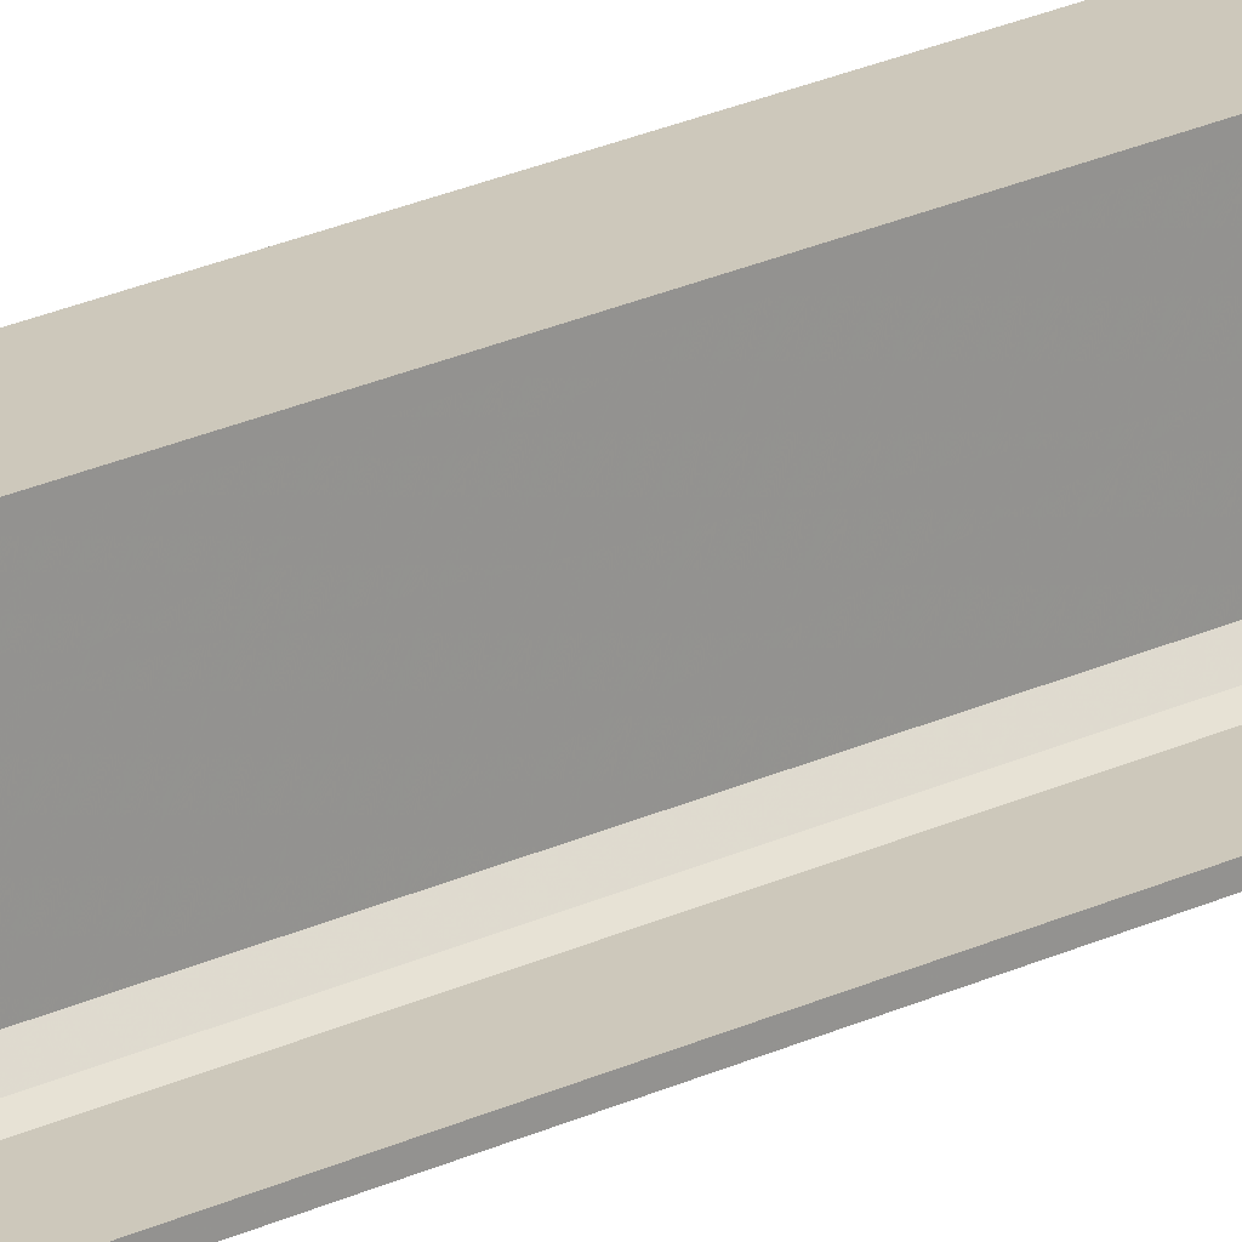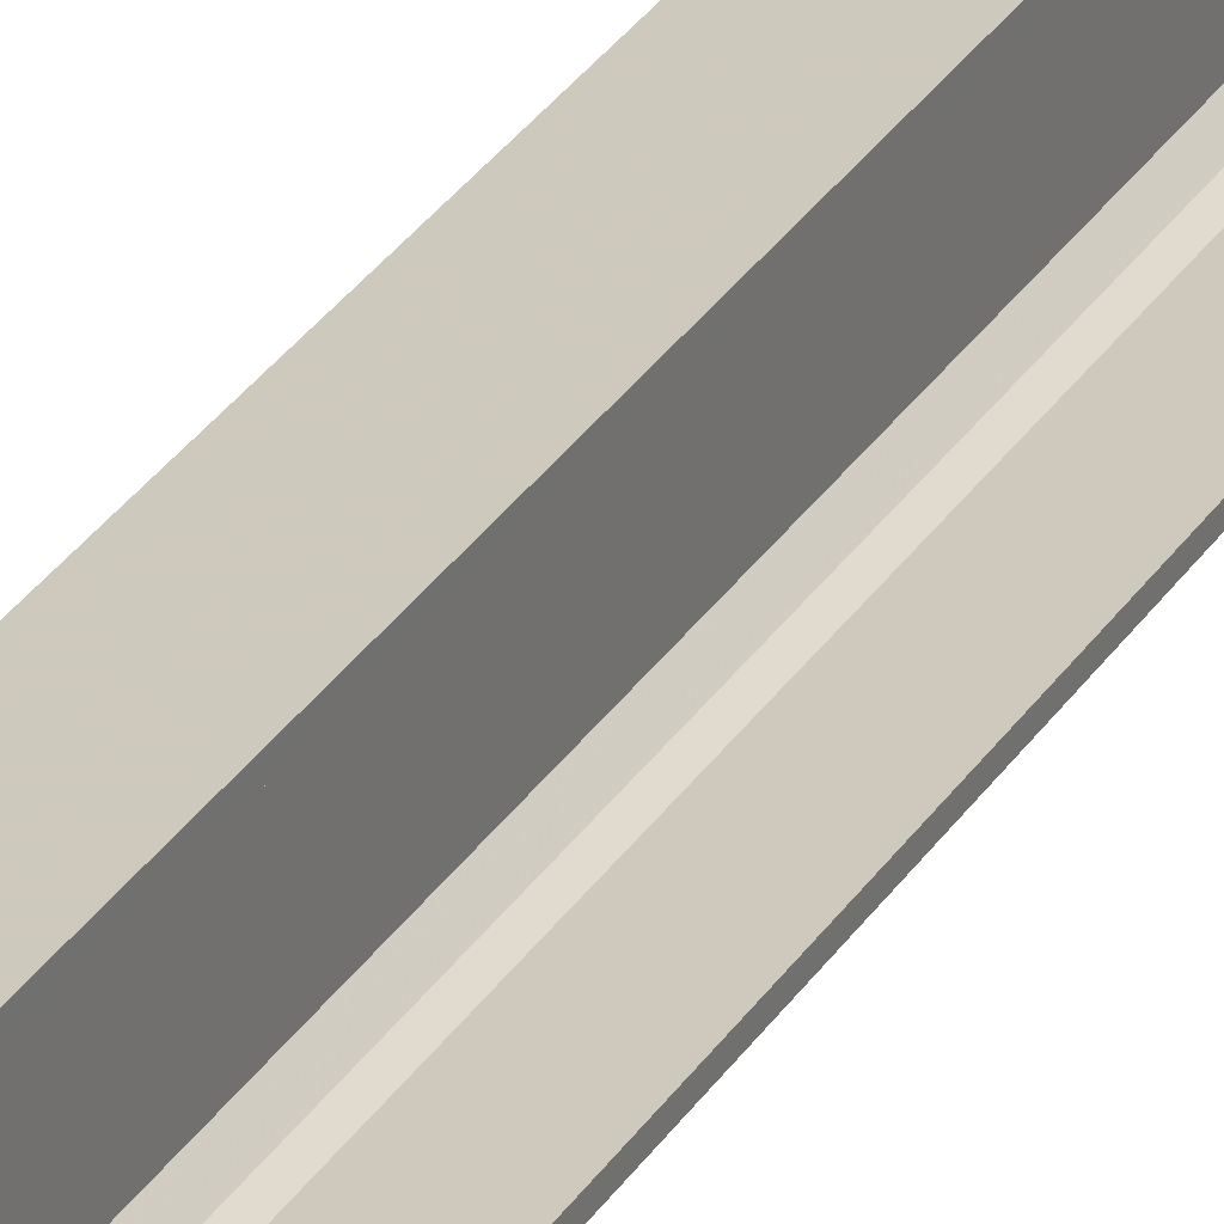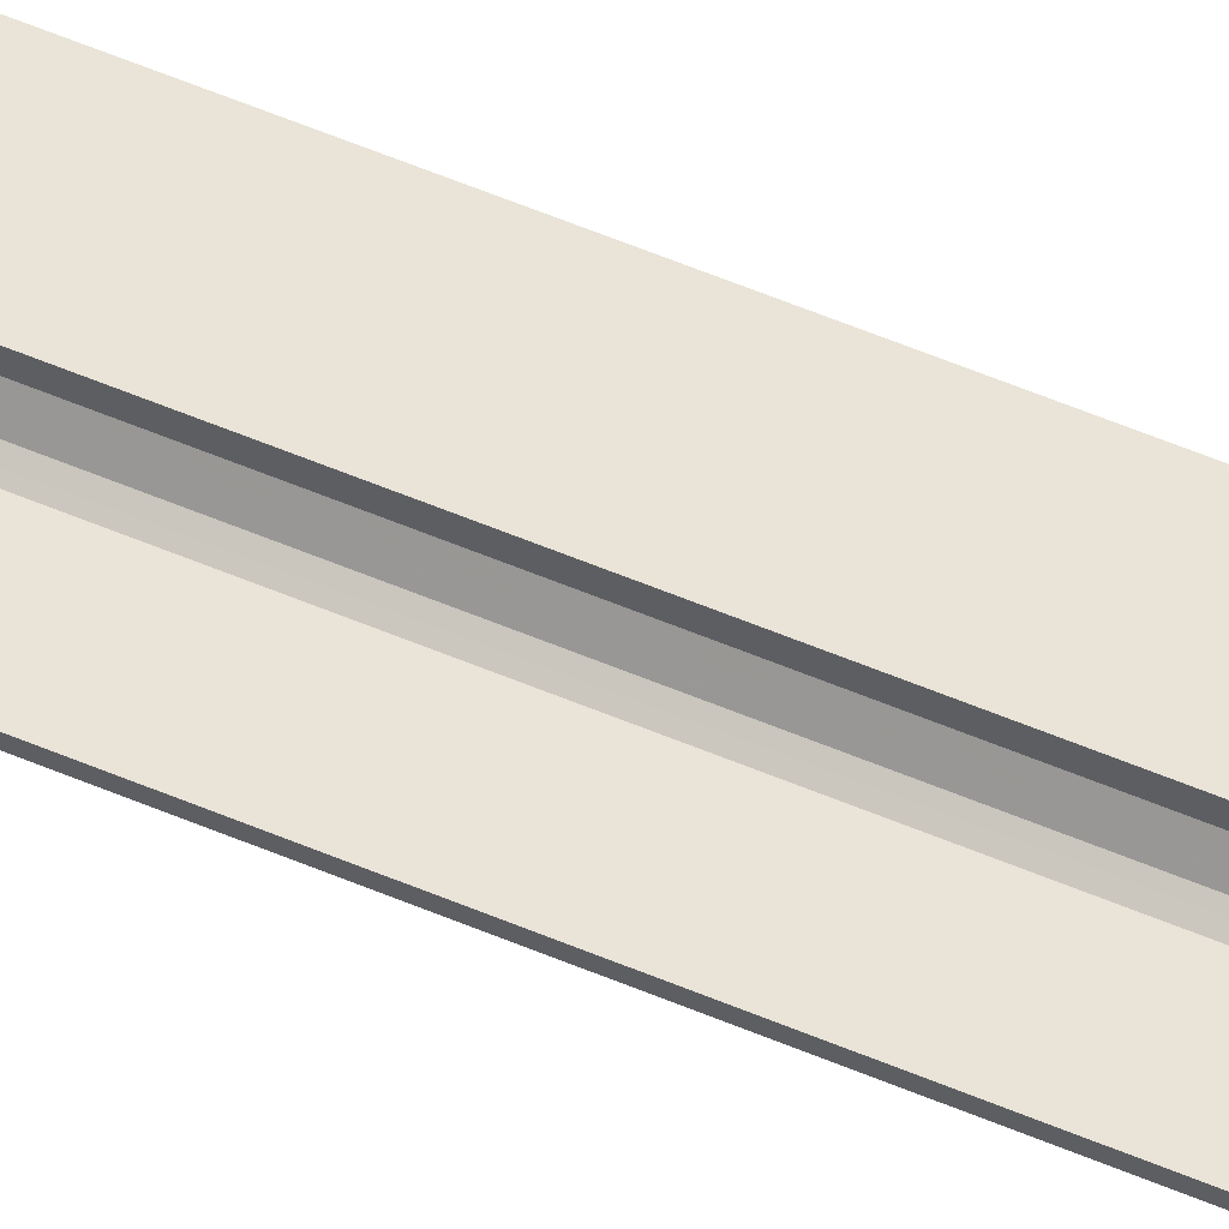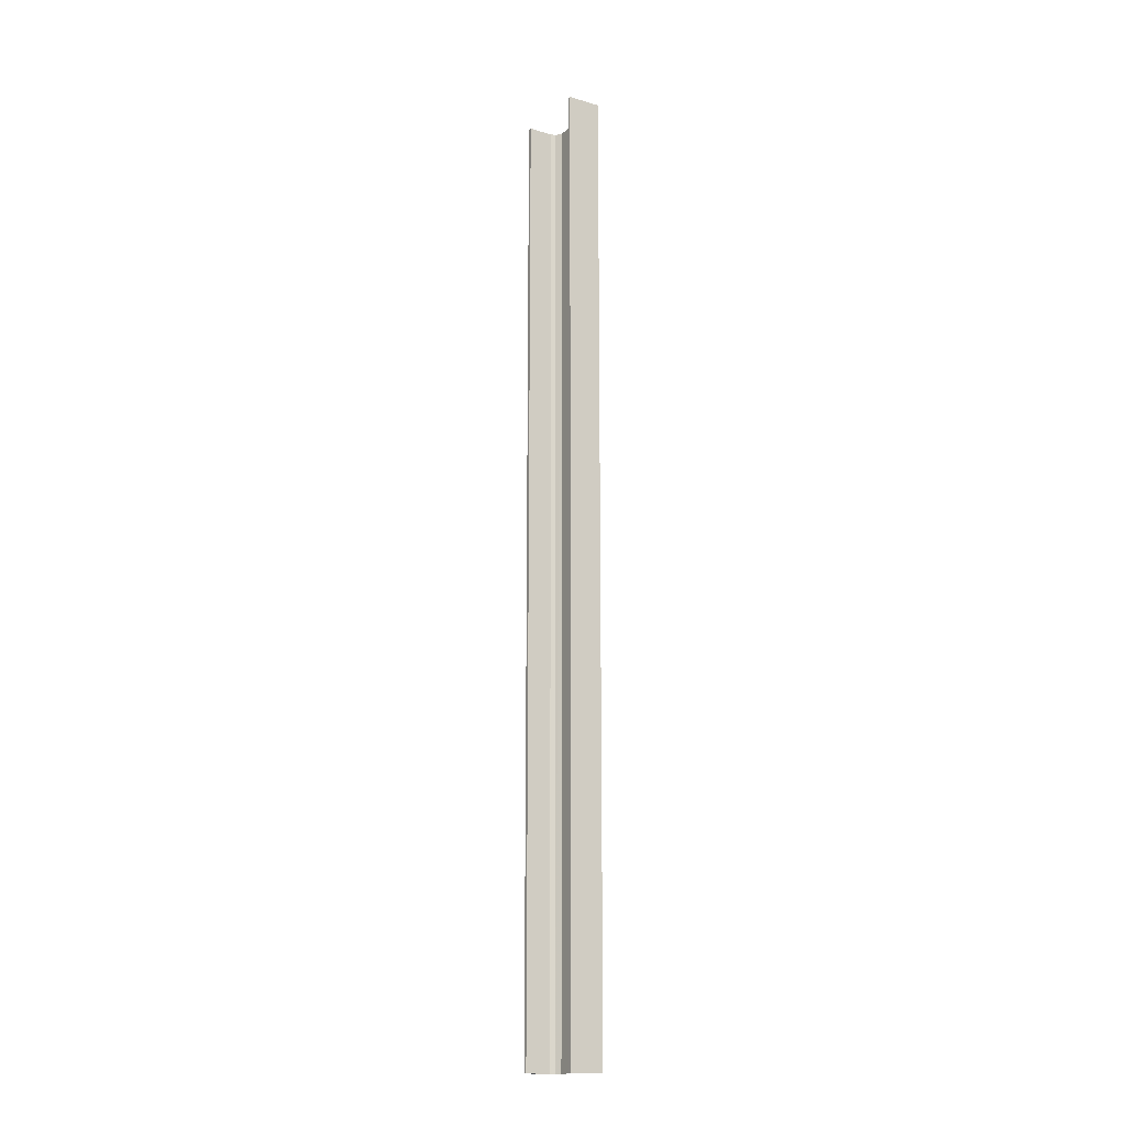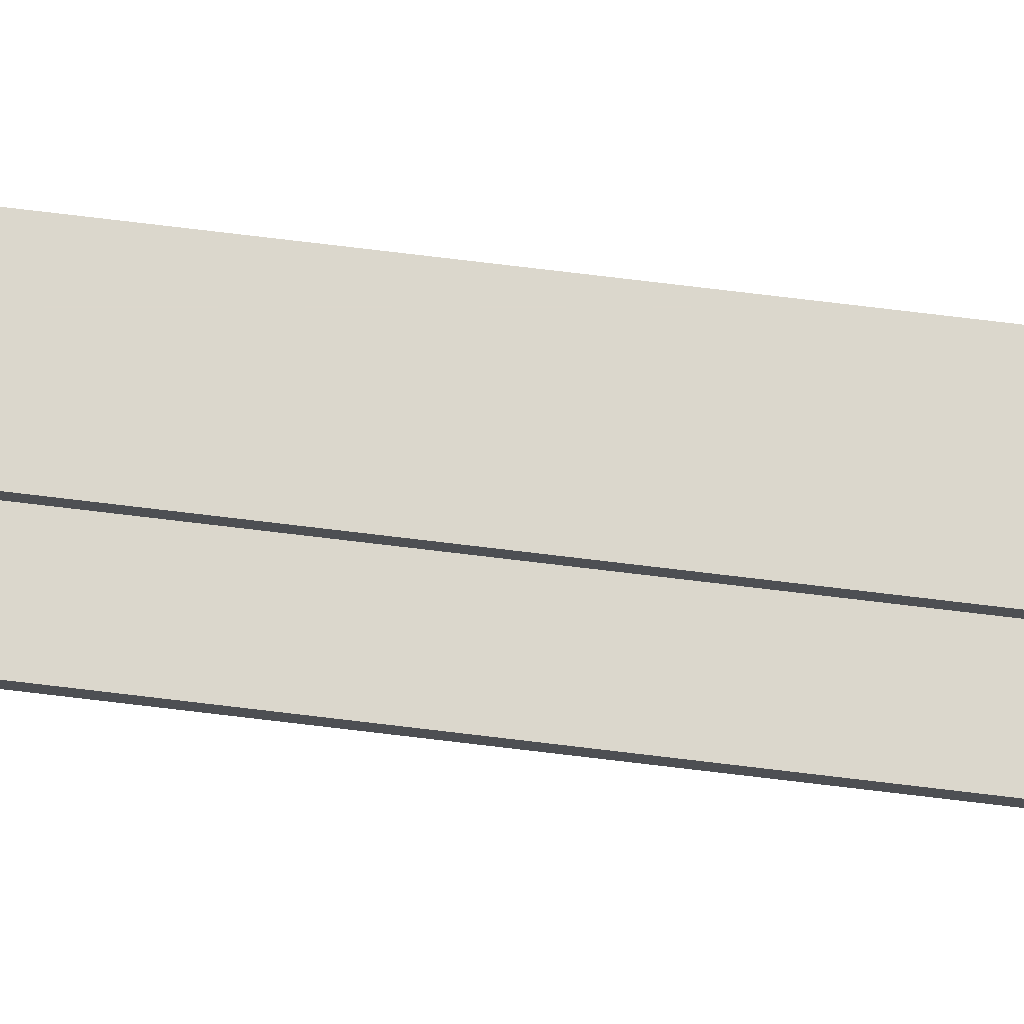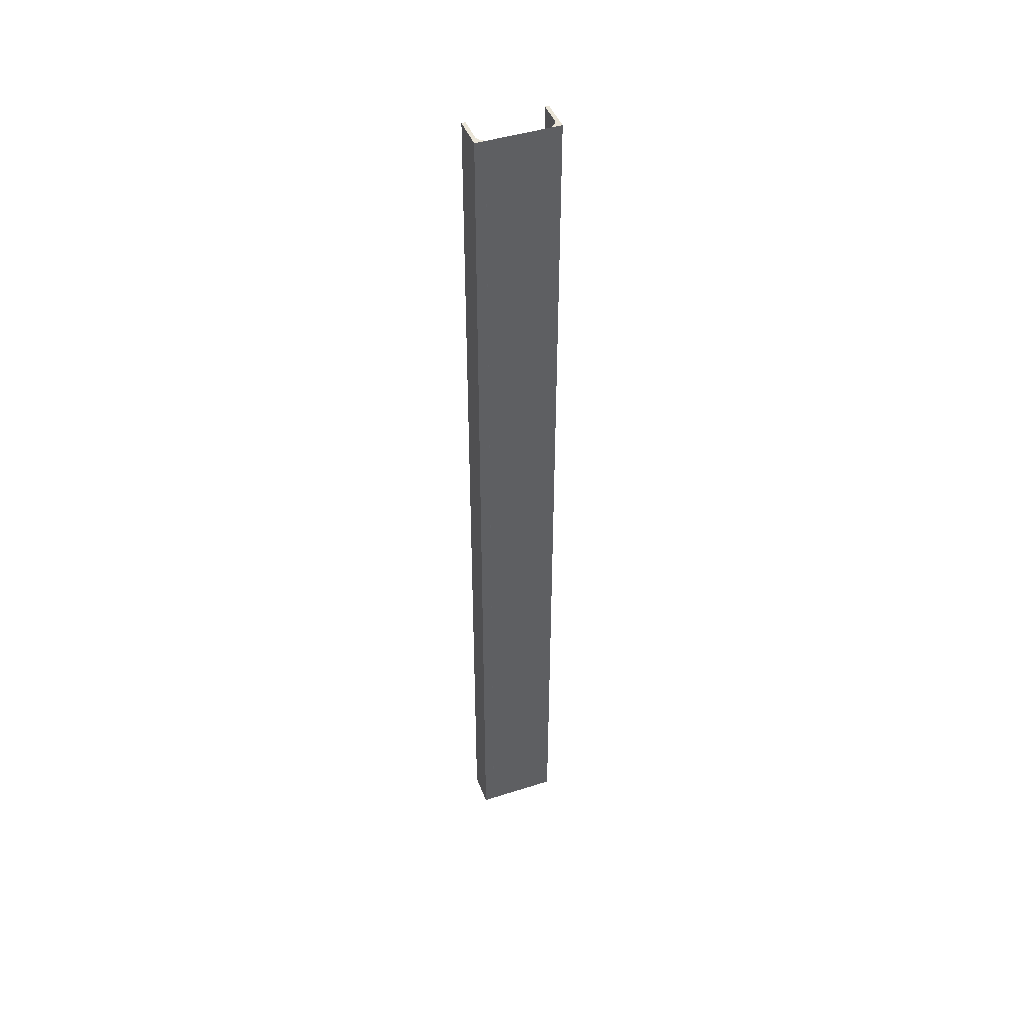
<metadata>
{"format":"obj","ext":"obj","renderer":"f3d","projection":"perspective","resolution":1024,"background":"white","views":[{"elev":21.8,"azim":49.1,"up":"+Z"},{"elev":22.7,"azim":20.9,"up":"+Z"},{"elev":60.8,"azim":113.0,"up":"+Z"},{"elev":-15.4,"azim":148.5,"up":"+Y"},{"elev":73.2,"azim":96.9,"up":"+Z"},{"elev":45.0,"azim":-110.2,"up":"+Y"}]}
</metadata>
<code>
o 131
v 2217 1891 17.8
v 2217 1891 17.79
v 2217 1891 17.79
v 2217 1891 17.8
v 2217 1891 17.79
v 2217 1891 17.77
v 2217 1894 17.77
v 2217 1891 17.77
v 2217 1894 17.63
v 2217 1891 17.63
v 2217 1894 17.62
v 2217 1894 17.63
v 2217 1894 17.8
v 2217 1891 17.8
v 2217 1891 17.8
v 2217 1891 17.79
v 2217 1894 17.79
v 2217 1894 17.8
v 2217 1894 17.79
v 2217 1894 17.79
v 2217 1891 17.79
v 2217 1891 17.8
v 2217 1894 17.8
v 2217 1891 17.61
v 2217 1891 17.79
v 2217 1894 17.79
v 2217 1894 17.8
v 2217 1894 17.79
v 2217 1894 17.77
v 2217 1891 17.79
v 2217 1894 17.77
v 2217 1894 17.79
v 2217 1891 17.61
v 2217 1894 17.61
v 2217 1894 17.61
v 2217 1894 17.61
v 2217 1891 17.61
v 2217 1894 17.61
v 2217 1891 17.61
v 2217 1891 17.61
v 2217 1891 17.61
v 2217 1894 17.61
v 2217 1894 17.61
v 2217 1891 17.61
v 2217 1894 17.61
v 2217 1894 17.62
v 2217 1891 17.62
v 2217 1894 17.61
v 2217 1894 17.61
v 2217 1891 17.61
v 2217 1891 17.62
v 2217 1891 17.63
v 2217 1894 17.62
v 2217 1891 17.61
v 2217 1894 17.61
v 2217 1894 17.63
f 1 2 3
f 4 5 2
f 4 6 5
f 7 5 6
f 8 9 7
f 9 8 10
f 10 11 12
f 1 13 14
f 15 16 1
f 1 17 18
f 19 13 18
f 19 16 20
f 21 17 3
f 19 22 3
f 23 22 18
f 23 24 15
f 25 26 21
f 20 27 19
f 28 27 20
f 29 27 28
f 20 30 28
f 30 31 32
f 33 27 34
f 34 35 36
f 36 37 38
f 39 35 40
f 39 37 41
f 33 42 41
f 39 42 43
f 36 44 41
f 45 44 43
f 40 46 47
f 48 49 45
f 24 44 50
f 24 50 51
f 46 52 51
f 24 51 52
f 53 54 45
f 45 55 53
f 53 55 56

</code>
